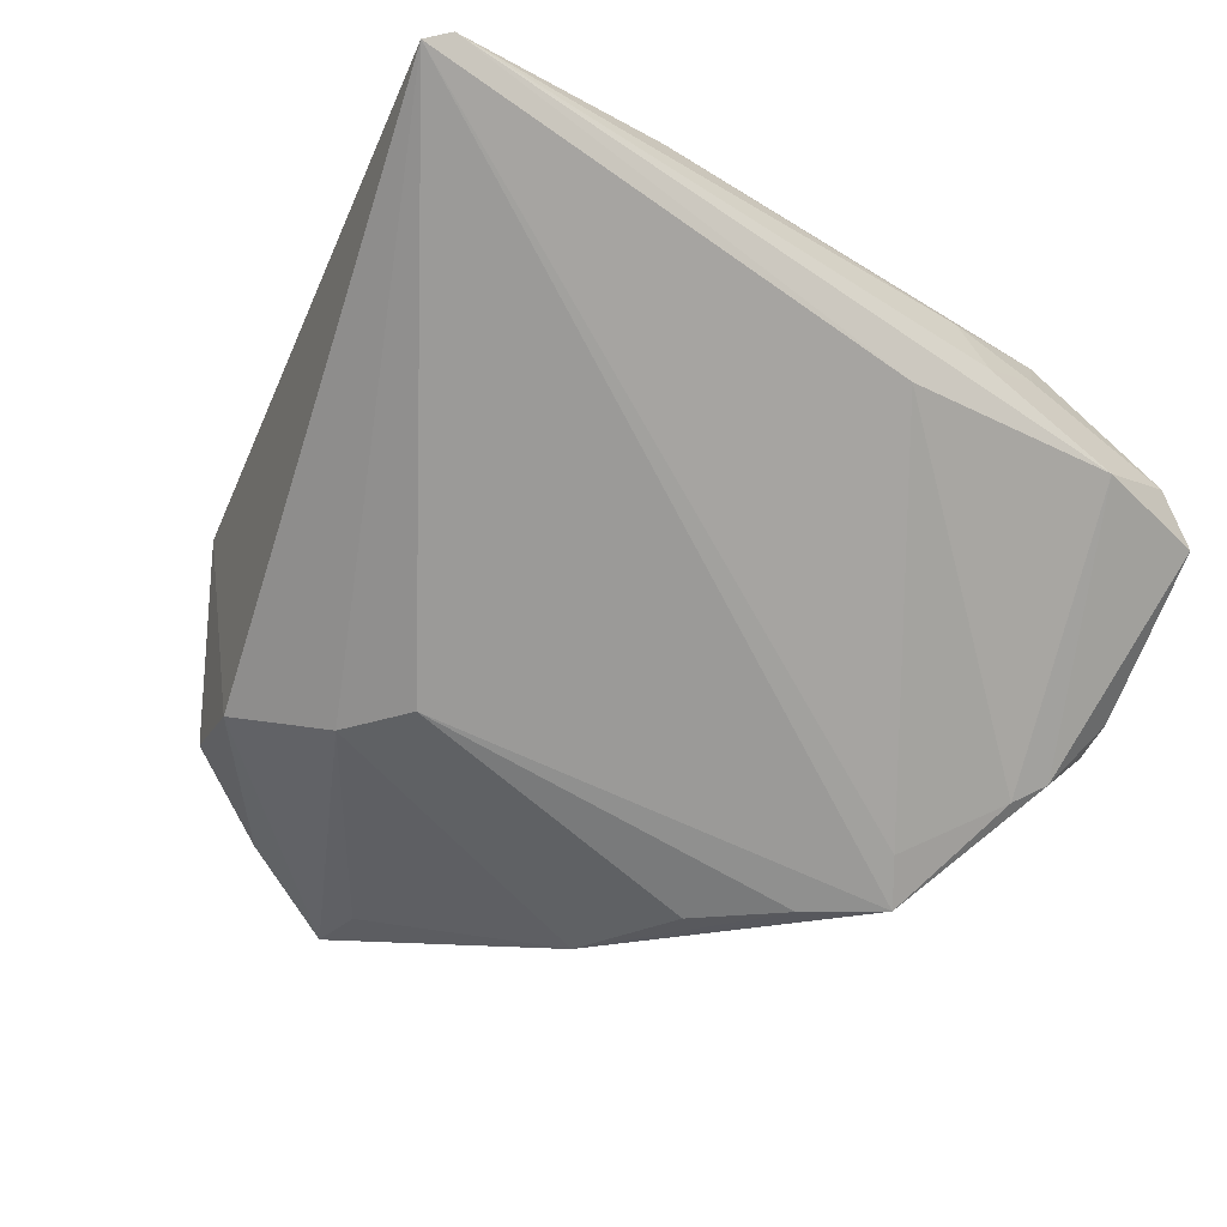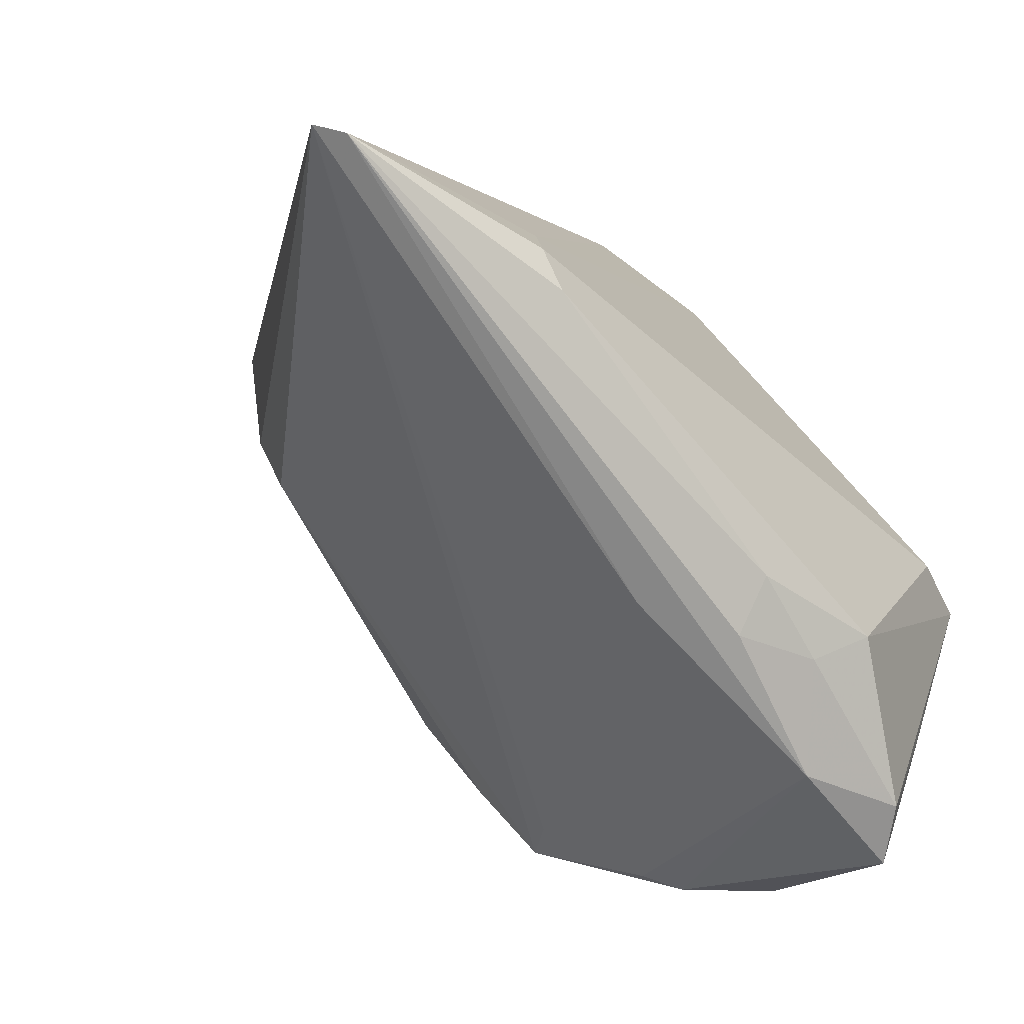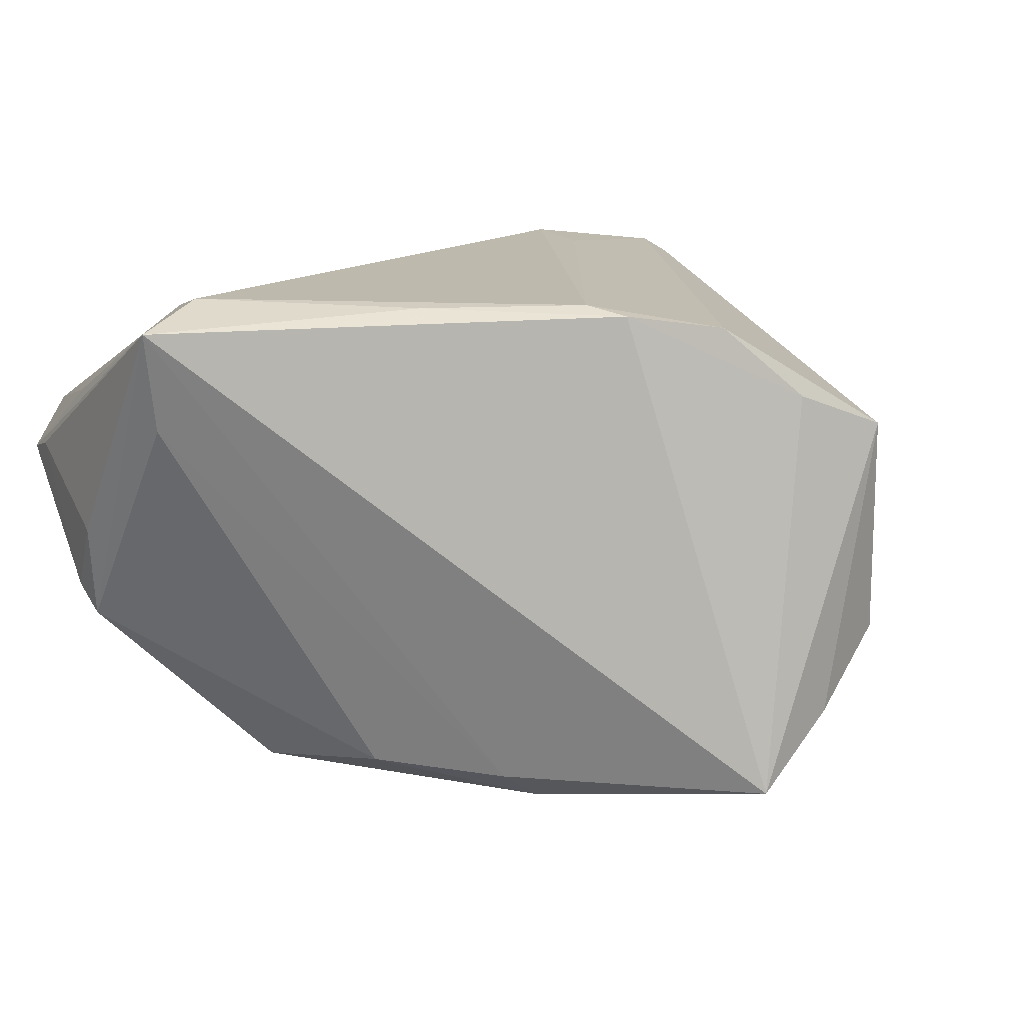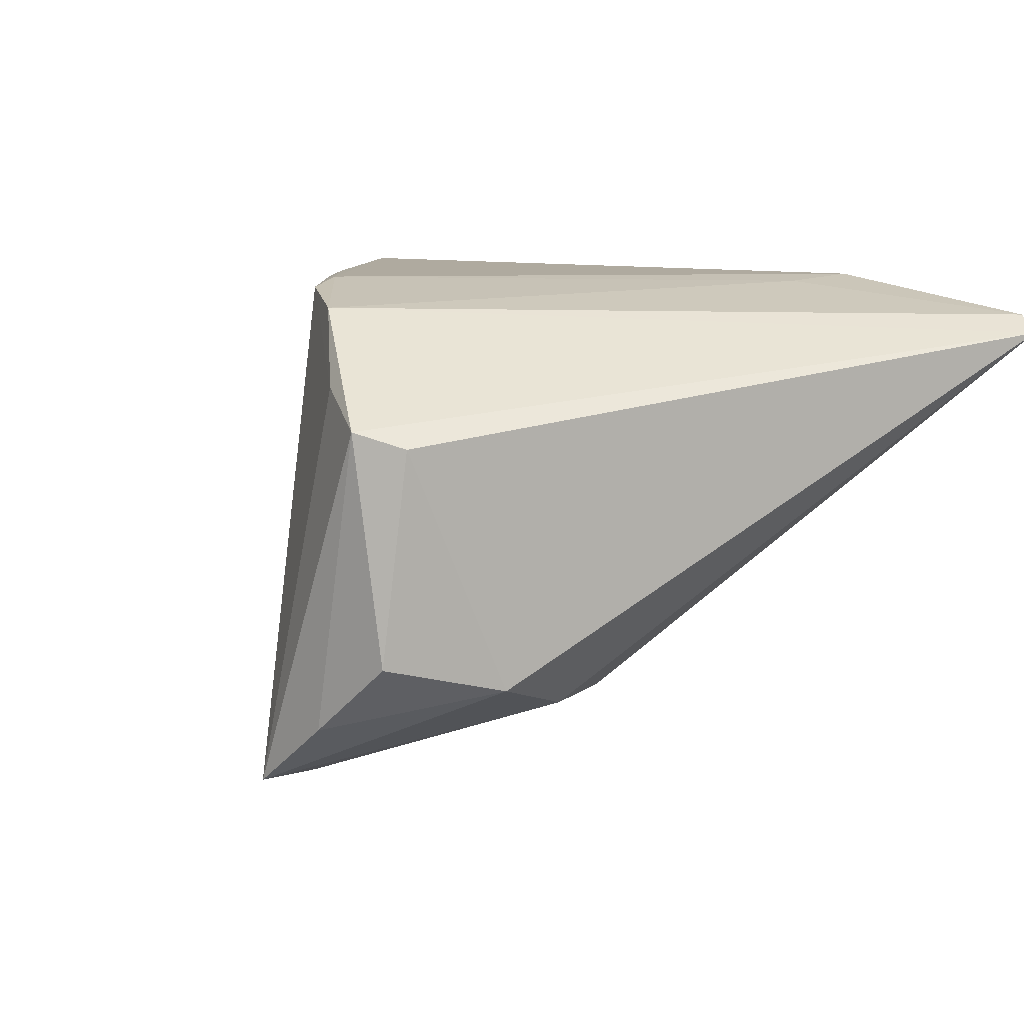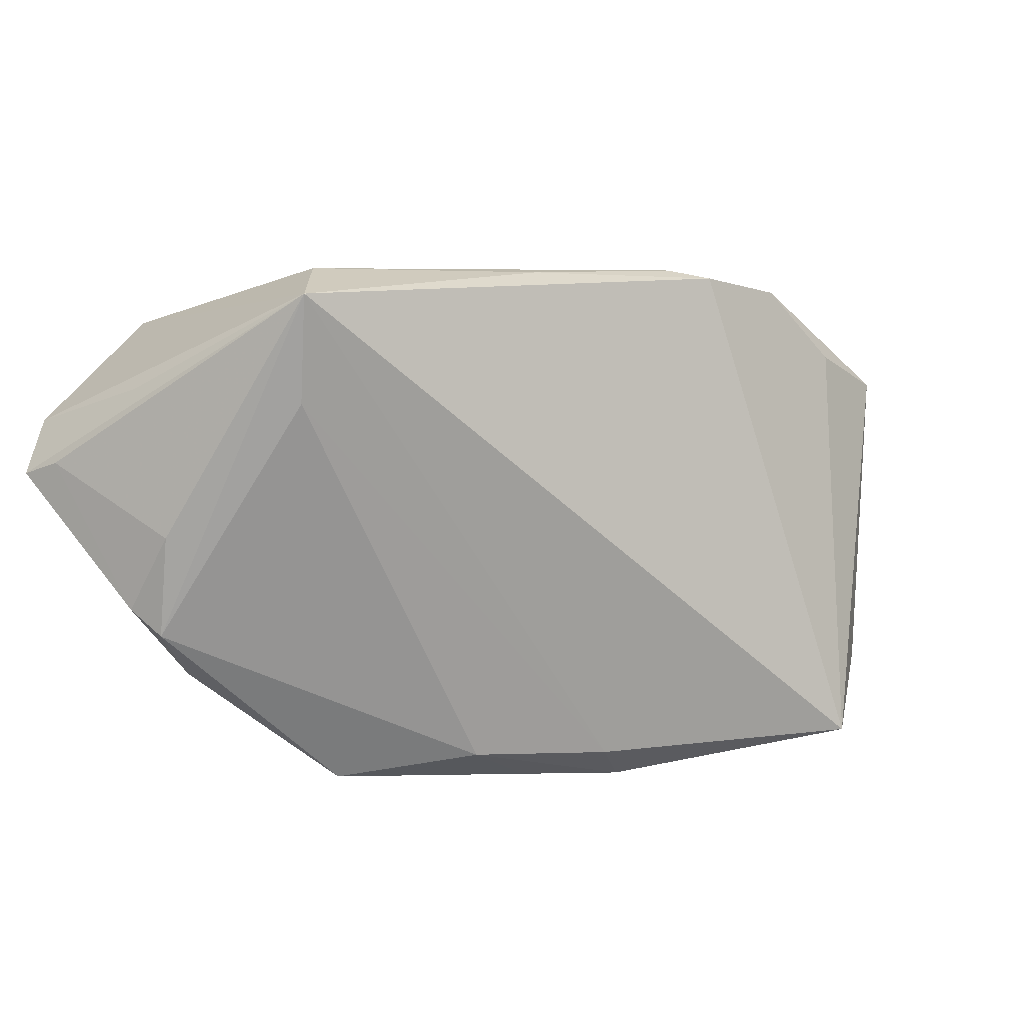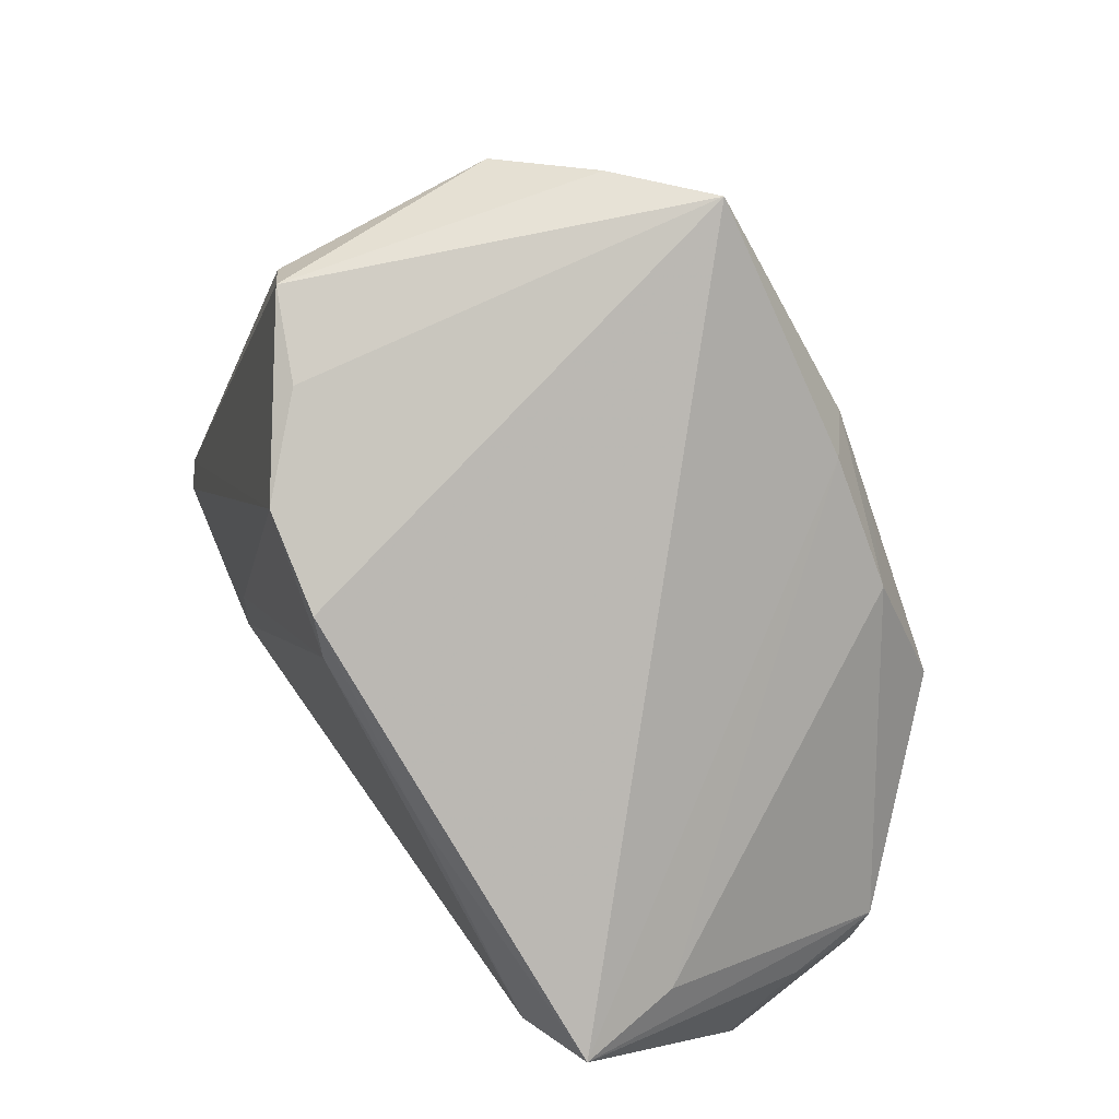
<metadata>
{"format":"obj","ext":"obj","renderer":"f3d","projection":"perspective","resolution":1024,"background":"white","views":[{"elev":-29.5,"azim":-35.9,"up":"+Z"},{"elev":-72.5,"azim":-43.4,"up":"+Y"},{"elev":15.3,"azim":149.4,"up":"+Z"},{"elev":9.5,"azim":-122.3,"up":"+Z"},{"elev":5.6,"azim":117.3,"up":"+Z"},{"elev":68.8,"azim":57.5,"up":"+Y"}]}
</metadata>
<code>
v -0.02083 0.03976 0.01419
v 0.02982 -0.03407 0.01884
v -0.03466 0.03742 0.008323
v -0.03294 0.03986 -0.01711
v 0.01709 -0.04016 0.01015
v -0.02324 -0.03597 0.02416
v 0.01515 -0.03755 0.01671
v 0.01952 0.01683 0.02514
v -0.03073 0.04232 0.0102
v 0.04602 -0.0371 0.007165
v -0.0007187 0.03123 0.0245
v 0.02826 -0.008583 -0.03223
v -0.03714 0.02587 -0.02048
v 0.02605 -0.03772 0.01341
v 0.0392 -0.0162 -0.0258
v 0.05045 -0.03644 0.0009991
v -0.05149 -0.04016 0.02139
v 0.002223 0.02681 0.02549
v -0.0233 0.04325 -0.02581
v -0.012 0.03529 0.02272
v 0.04951 0.002946 0.02252
v 0.02353 0.01076 -0.03402
v 0.02181 0.0008671 -0.03732
v 0.03116 -0.004576 -0.03679
v 0.05079 -0.03166 0.002425
v 0.01127 0.02252 -0.03483
v -0.02993 0.01378 -0.02502
v 0.0155 0.01263 -0.03763
v 0.03462 -0.04008 0.003466
v 0.00665 -0.03904 0.004894
v 0.05129 -0.01527 -0.005781
v -0.02764 -0.02349 0.02486
v -0.02735 -0.03225 0.02549
v -0.01268 0.03827 -0.03389
v 0.01206 0.008664 -0.03784
v -0.02528 0.005158 -0.02494
v 0.04891 -0.02112 0.01142
v 0.006348 0.02182 -0.03848
v -0.01282 0.04552 -0.03406
v 0.04982 -0.01726 -0.01765
v 0.04342 -0.01805 -0.02314
v -0.05466 -0.0393 0.01941
v 0.05055 -0.021 -0.01463
v 0.04746 0.001113 0.01003
v 0.04085 -0.001366 0.02549
f 36 24 42
f 42 9 3
f 9 4 3
f 19 9 39
f 19 4 9
f 39 9 1
f 1 11 39
f 42 24 12
f 12 30 42
f 24 40 41
f 22 40 24
f 4 19 13
f 13 19 39
f 42 3 13
f 13 3 4
f 6 2 45
f 45 33 6
f 18 8 11
f 18 32 33
f 18 33 45
f 45 8 18
f 20 1 9
f 11 1 20
f 20 9 42
f 20 18 11
f 32 18 20
f 29 41 16
f 38 35 36
f 24 36 23
f 36 35 23
f 23 38 24
f 35 38 23
f 16 41 43
f 43 41 40
f 43 25 16
f 15 12 24
f 24 41 15
f 30 12 15
f 15 29 30
f 41 29 15
f 39 11 21
f 21 8 45
f 11 8 21
f 45 2 21
f 21 37 16
f 16 25 21
f 27 13 39
f 27 38 36
f 27 36 42
f 42 13 27
f 2 6 7
f 32 20 17
f 33 32 17
f 17 20 42
f 17 6 33
f 17 7 6
f 17 29 5
f 5 7 17
f 42 30 17
f 30 29 17
f 10 29 16
f 16 37 10
f 10 21 2
f 37 21 10
f 26 38 39
f 22 38 26
f 39 21 26
f 28 22 24
f 24 38 28
f 28 38 22
f 40 22 44
f 44 21 40
f 22 26 44
f 44 26 21
f 31 43 40
f 40 21 31
f 25 43 31
f 31 21 25
f 39 38 34
f 34 27 39
f 38 27 34
f 5 29 14
f 29 10 14
f 14 7 5
f 2 7 14
f 14 10 2

</code>
